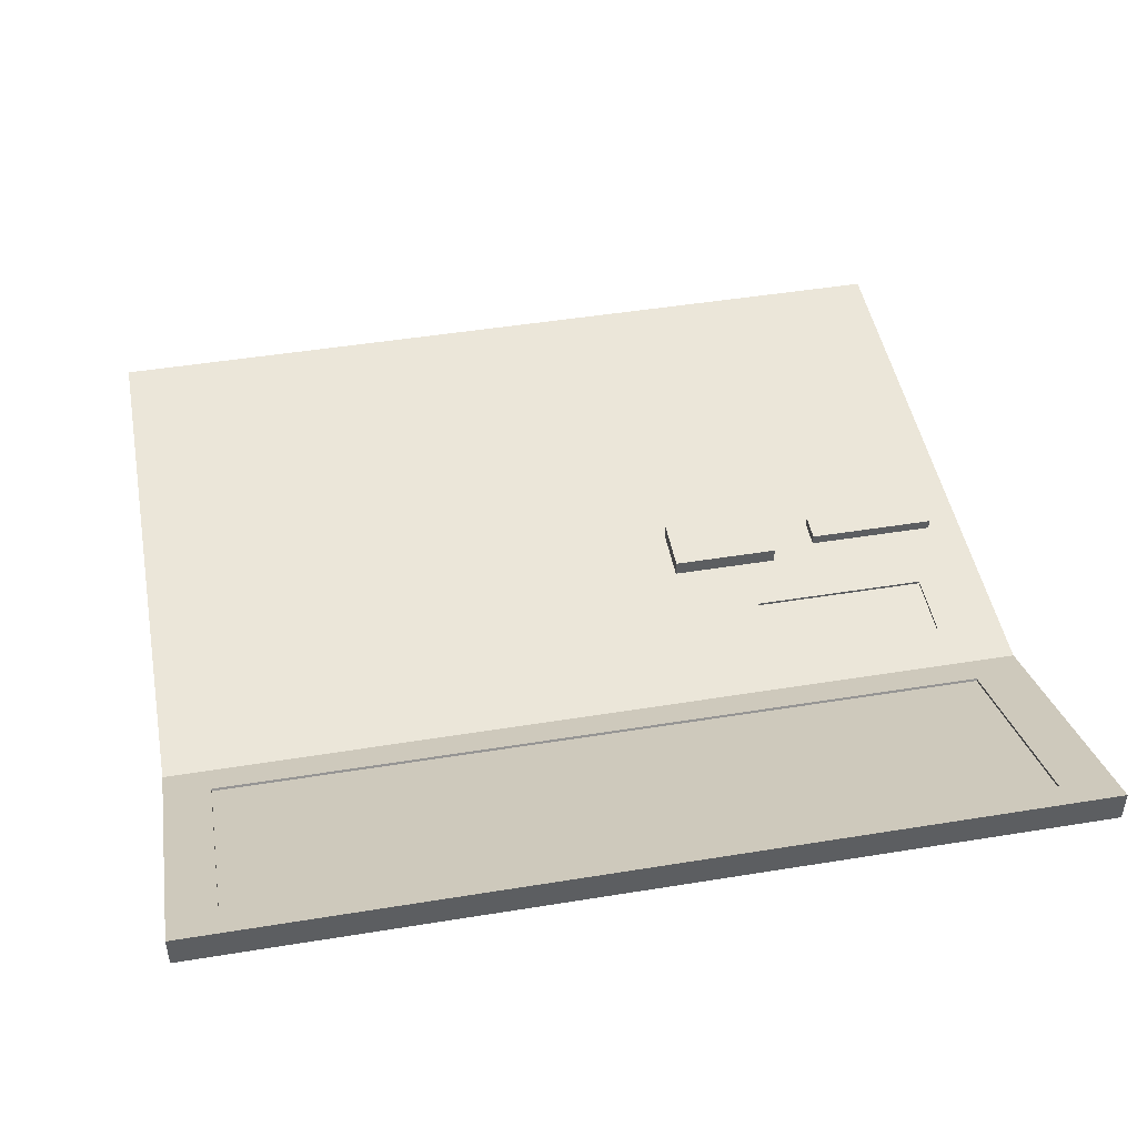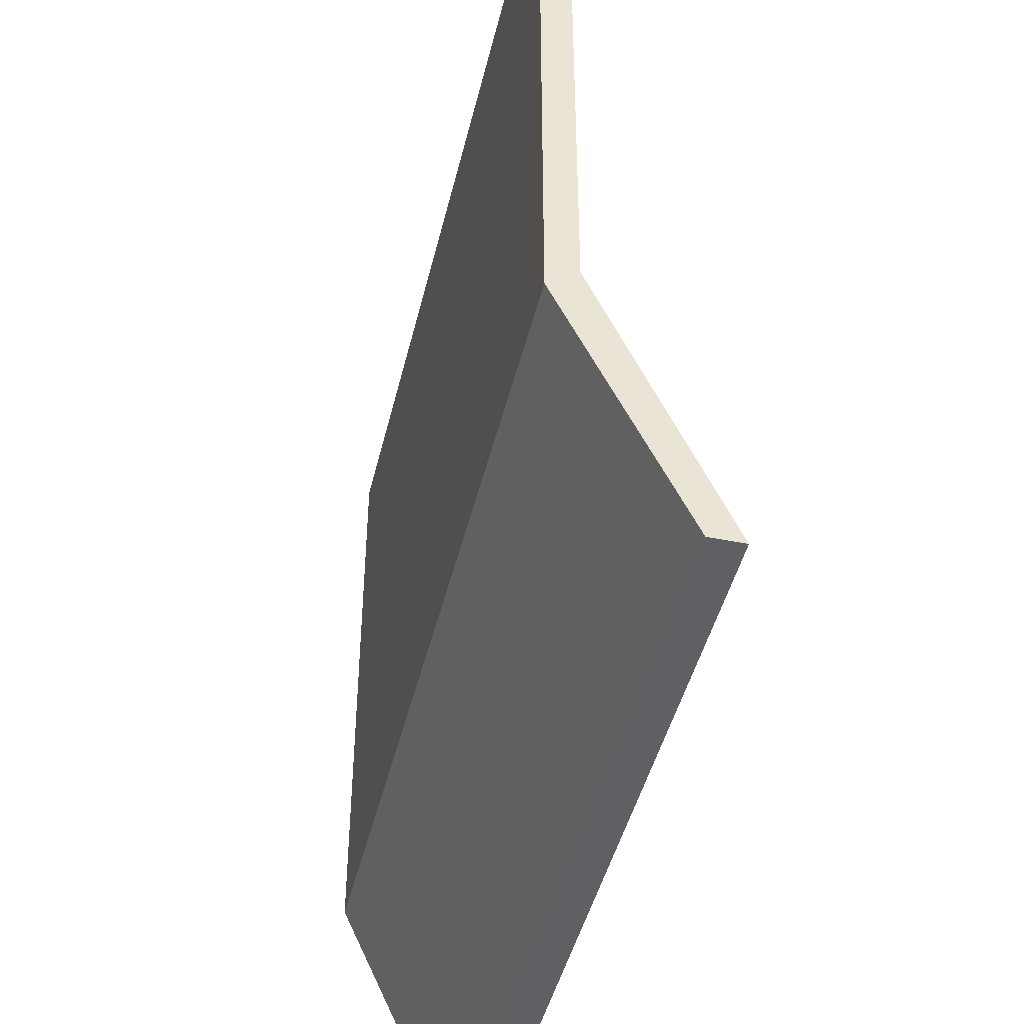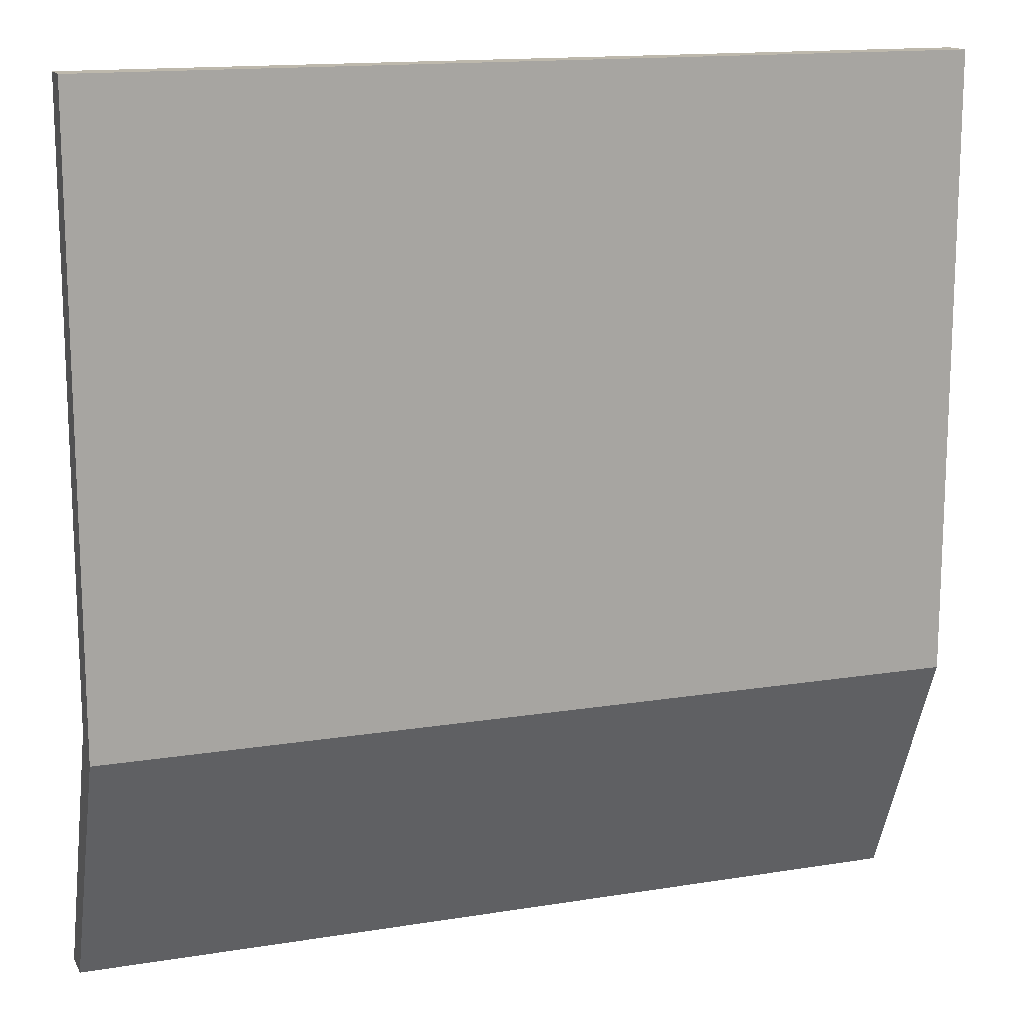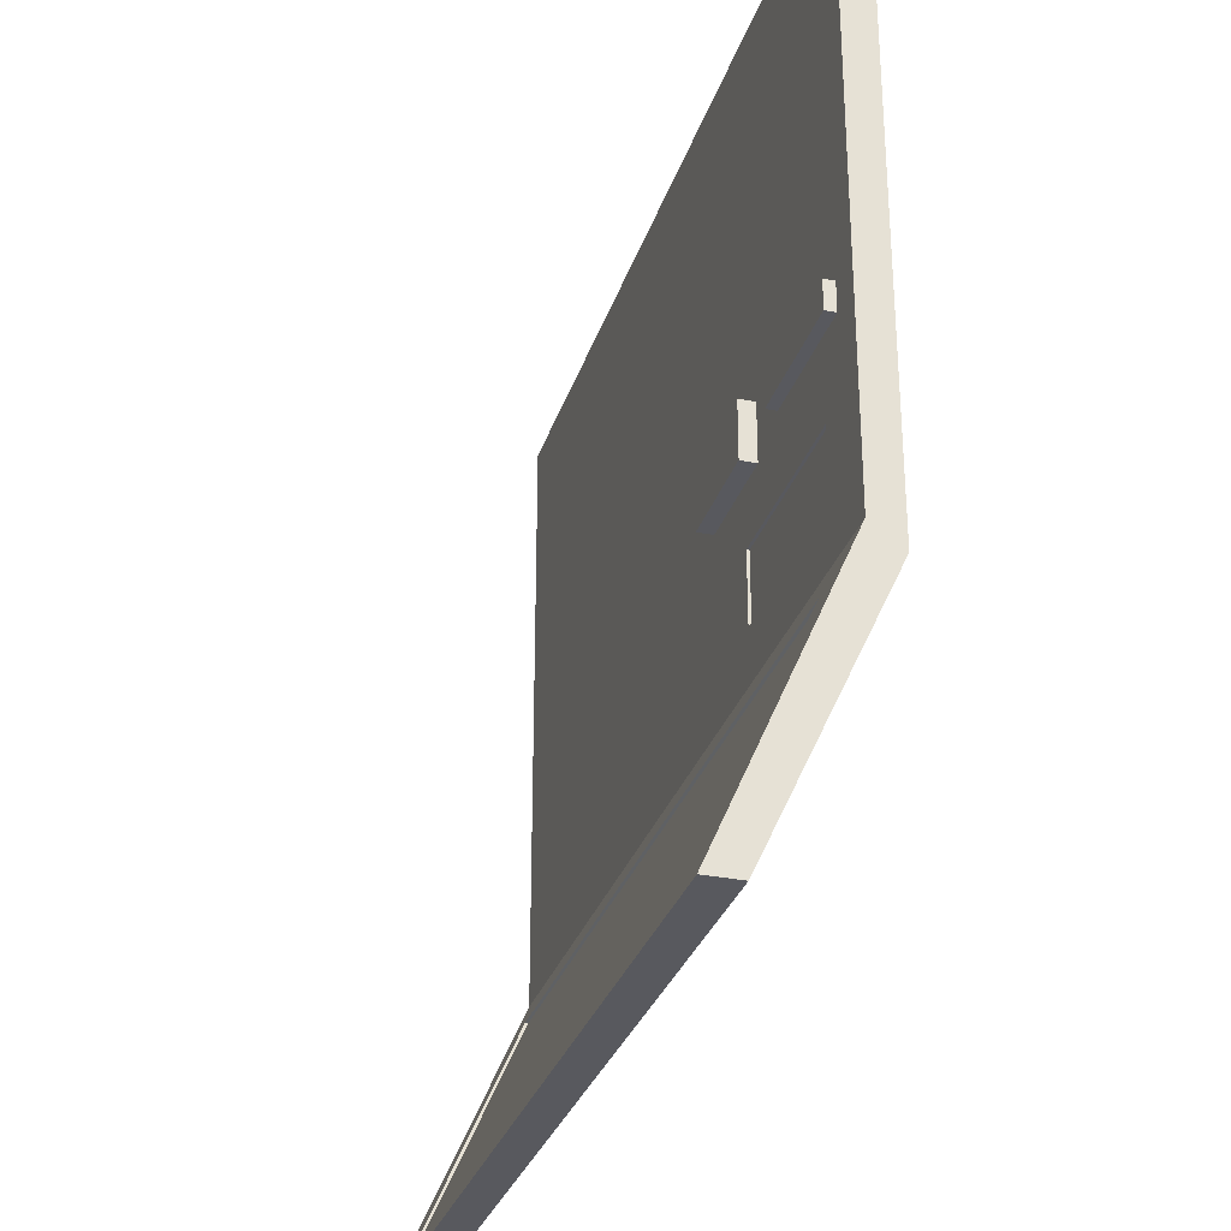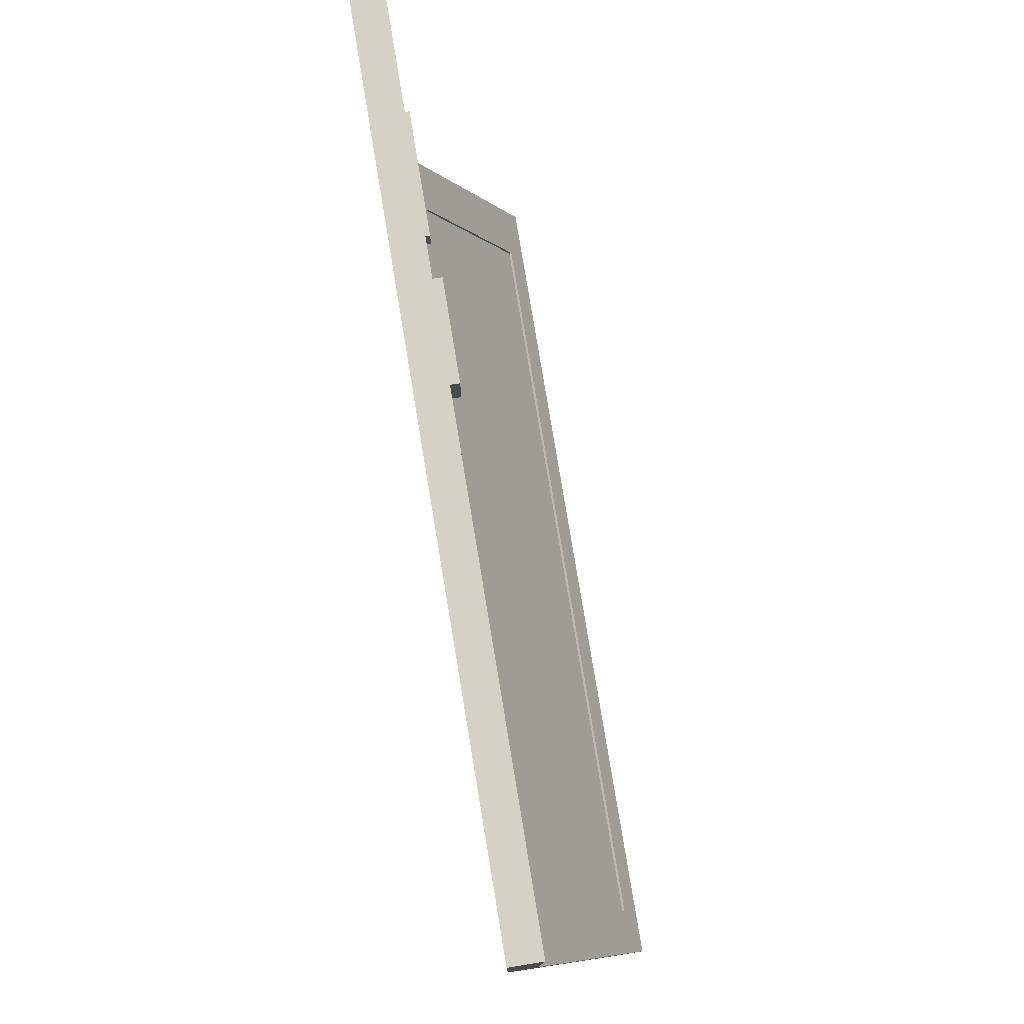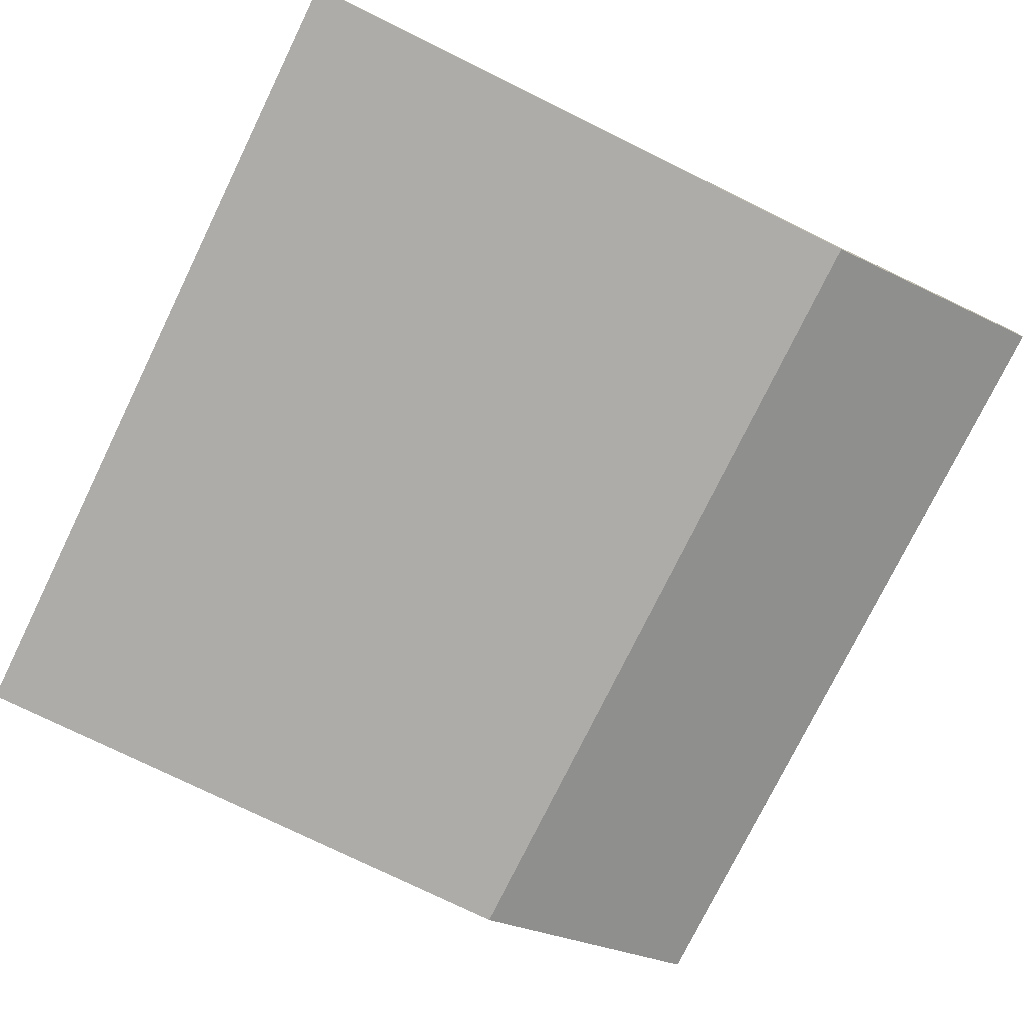
<metadata>
{"format":"obj","ext":"obj","renderer":"f3d","projection":"perspective","resolution":1024,"background":"white","views":[{"elev":46.8,"azim":169.5,"up":"+Y"},{"elev":-45.1,"azim":76.7,"up":"+Z"},{"elev":14.7,"azim":-19.4,"up":"+Z"},{"elev":-30.4,"azim":-106.4,"up":"+Z"},{"elev":79.1,"azim":80.6,"up":"+Z"},{"elev":-76.7,"azim":63.9,"up":"+Y"}]}
</metadata>
<code>
v 17 1.815 -0.161
v 17 1.815 11.6
v 17 1.225 11.6
v 17 1.225 -0.5953
v 17 3.552 -5.621
v 17 4.203 -5.621
v 0 1.815 11.6
v 0 1.815 -0.161
v 0 4.203 -5.621
v 0 3.552 -5.621
v 0 1.225 -0.5953
v 0 1.225 11.6
v 4.712 1.815 0.8071
v 4.712 1.815 2.134
v 1.286 1.815 2.134
v 1.286 1.815 0.8071
v 0.653 1.815 4.142
v 0.653 1.815 3.597
v 3.174 1.815 3.597
v 3.174 1.815 4.142
v 4.093 1.815 4.365
v 4.093 1.815 3.266
v 6.181 1.815 3.266
v 6.181 1.815 4.365
v 0 1.815 -0.161
v 0 1.815 11.6
v 17 1.815 11.6
v 17 1.815 -0.161
v 0 1.815 11.6
v 0 1.225 11.6
v 17 1.225 11.6
v 17 1.815 11.6
v 0 1.225 -0.5953
v 0 3.552 -5.621
v 17 3.552 -5.621
v 17 1.225 -0.5953
v 16.08 3.937 -5.012
v 16.08 2.119 -0.8563
v 1.026 2.119 -0.8563
v 1.026 3.937 -5.012
v 0 4.203 -5.621
v 0 1.815 -0.161
v 17 1.815 -0.161
v 17 4.203 -5.621
v 4.093 2.115 4.365
v 6.181 2.115 4.365
v 6.181 2.115 3.266
v 4.093 2.115 3.266
v 6.181 1.815 4.365
v 6.181 1.815 3.266
v 6.181 2.115 3.266
v 6.181 2.115 4.365
v 4.093 1.815 4.365
v 6.181 1.815 4.365
v 6.181 2.115 4.365
v 4.093 2.115 4.365
v 6.181 1.815 3.266
v 4.093 1.815 3.266
v 4.093 2.115 3.266
v 6.181 2.115 3.266
v 4.093 1.815 3.266
v 4.093 1.815 4.365
v 4.093 2.115 4.365
v 4.093 2.115 3.266
v 0 3.552 -5.621
v 0 4.203 -5.621
v 17 4.203 -5.621
v 17 3.552 -5.621
v 0 1.225 11.6
v 0 1.225 -0.5953
v 17 1.225 -0.5953
v 17 1.225 11.6
v 4.712 1.815 2.134
v 4.712 1.815 0.8071
v 4.712 1.765 0.8071
v 4.712 1.765 2.134
v 4.712 1.815 0.8071
v 1.286 1.815 0.8071
v 1.286 1.765 0.8071
v 4.712 1.765 0.8071
v 16.08 3.937 -5.012
v 1.026 3.937 -5.012
v 1.026 3.891 -5.032
v 16.08 3.891 -5.032
v 1.026 3.937 -5.012
v 1.026 2.119 -0.8563
v 1.026 2.073 -0.8763
v 1.026 3.891 -5.032
v 16.08 2.119 -0.8563
v 16.08 3.937 -5.012
v 16.08 3.891 -5.032
v 16.08 2.073 -0.8763
v 1.286 1.815 2.134
v 4.712 1.815 2.134
v 4.712 1.765 2.134
v 1.286 1.765 2.134
v 1.026 2.073 -0.8763
v 16.08 2.073 -0.8763
v 16.08 3.891 -5.032
v 1.026 3.891 -5.032
v 1.286 1.815 0.8071
v 1.286 1.815 2.134
v 1.286 1.765 2.134
v 1.286 1.765 0.8071
v 0.653 2.015 4.142
v 3.174 2.015 4.142
v 3.174 2.015 3.597
v 0.653 2.015 3.597
v 1.286 1.765 2.134
v 4.712 1.765 2.134
v 4.712 1.765 0.8071
v 1.286 1.765 0.8071
v 3.174 1.815 4.142
v 3.174 1.815 3.597
v 3.174 2.015 3.597
v 3.174 2.015 4.142
v 1.026 2.119 -0.8563
v 16.08 2.119 -0.8563
v 16.08 2.073 -0.8763
v 1.026 2.073 -0.8763
v 0.653 1.815 4.142
v 3.174 1.815 4.142
v 3.174 2.015 4.142
v 0.653 2.015 4.142
v 3.174 1.815 3.597
v 0.653 1.815 3.597
v 0.653 2.015 3.597
v 3.174 2.015 3.597
v 0.653 1.815 3.597
v 0.653 1.815 4.142
v 0.653 2.015 4.142
v 0.653 2.015 3.597
f 2 3 1
f 1 3 4
f 1 4 5
f 5 6 1
f 7 8 12
f 12 8 11
f 11 8 10
f 10 8 9
f 14 23 13
f 13 23 28
f 13 28 25
f 23 14 22
f 22 14 15
f 22 15 19
f 19 15 18
f 18 15 25
f 18 25 17
f 17 25 26
f 17 26 20
f 20 26 21
f 20 21 19
f 19 21 22
f 15 16 25
f 25 16 13
f 23 24 28
f 28 24 27
f 27 24 26
f 26 24 21
f 29 30 32
f 32 30 31
f 33 34 36
f 36 34 35
f 40 37 44
f 44 37 38
f 44 38 43
f 43 38 39
f 43 39 42
f 42 39 41
f 41 39 40
f 41 40 44
f 46 47 45
f 45 47 48
f 49 50 52
f 52 50 51
f 53 54 56
f 56 54 55
f 57 58 60
f 60 58 59
f 61 62 64
f 64 62 63
f 65 66 68
f 68 66 67
f 69 70 72
f 72 70 71
f 73 74 76
f 76 74 75
f 77 78 80
f 80 78 79
f 81 82 84
f 84 82 83
f 85 86 88
f 88 86 87
f 89 90 92
f 92 90 91
f 93 94 96
f 96 94 95
f 98 99 97
f 97 99 100
f 101 102 104
f 104 102 103
f 106 107 105
f 105 107 108
f 110 111 109
f 109 111 112
f 113 114 116
f 116 114 115
f 117 118 120
f 120 118 119
f 121 122 124
f 124 122 123
f 125 126 128
f 128 126 127
f 129 130 132
f 132 130 131

</code>
